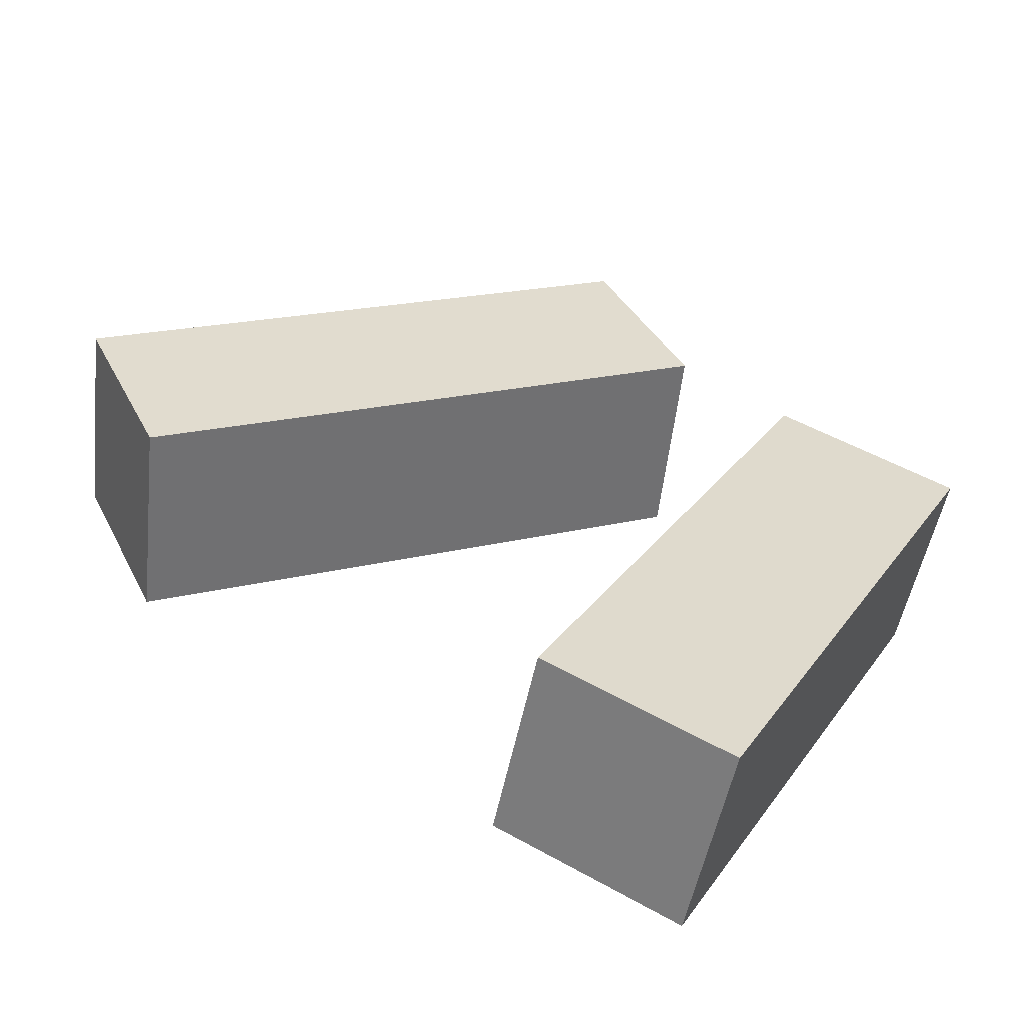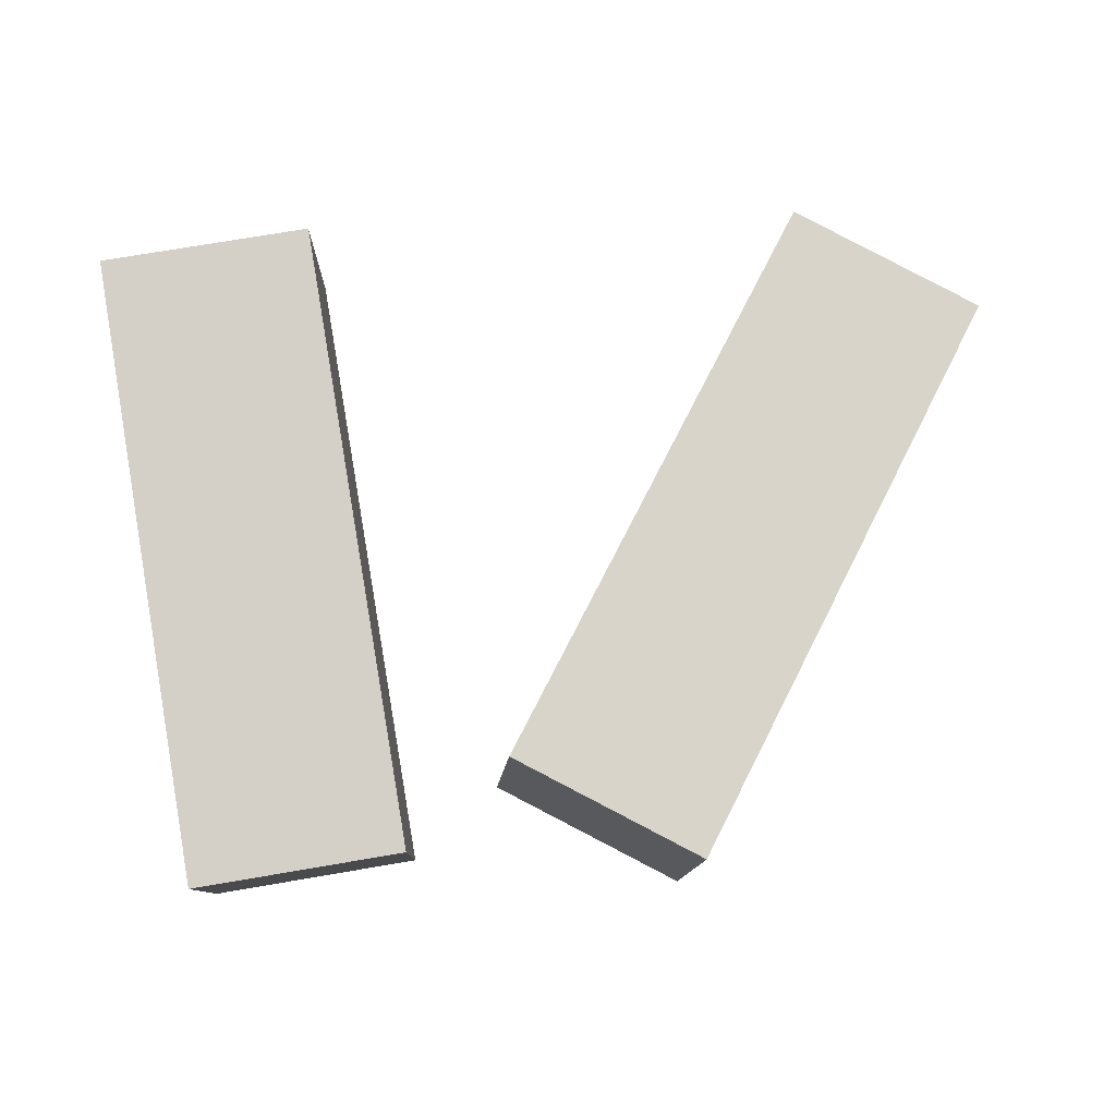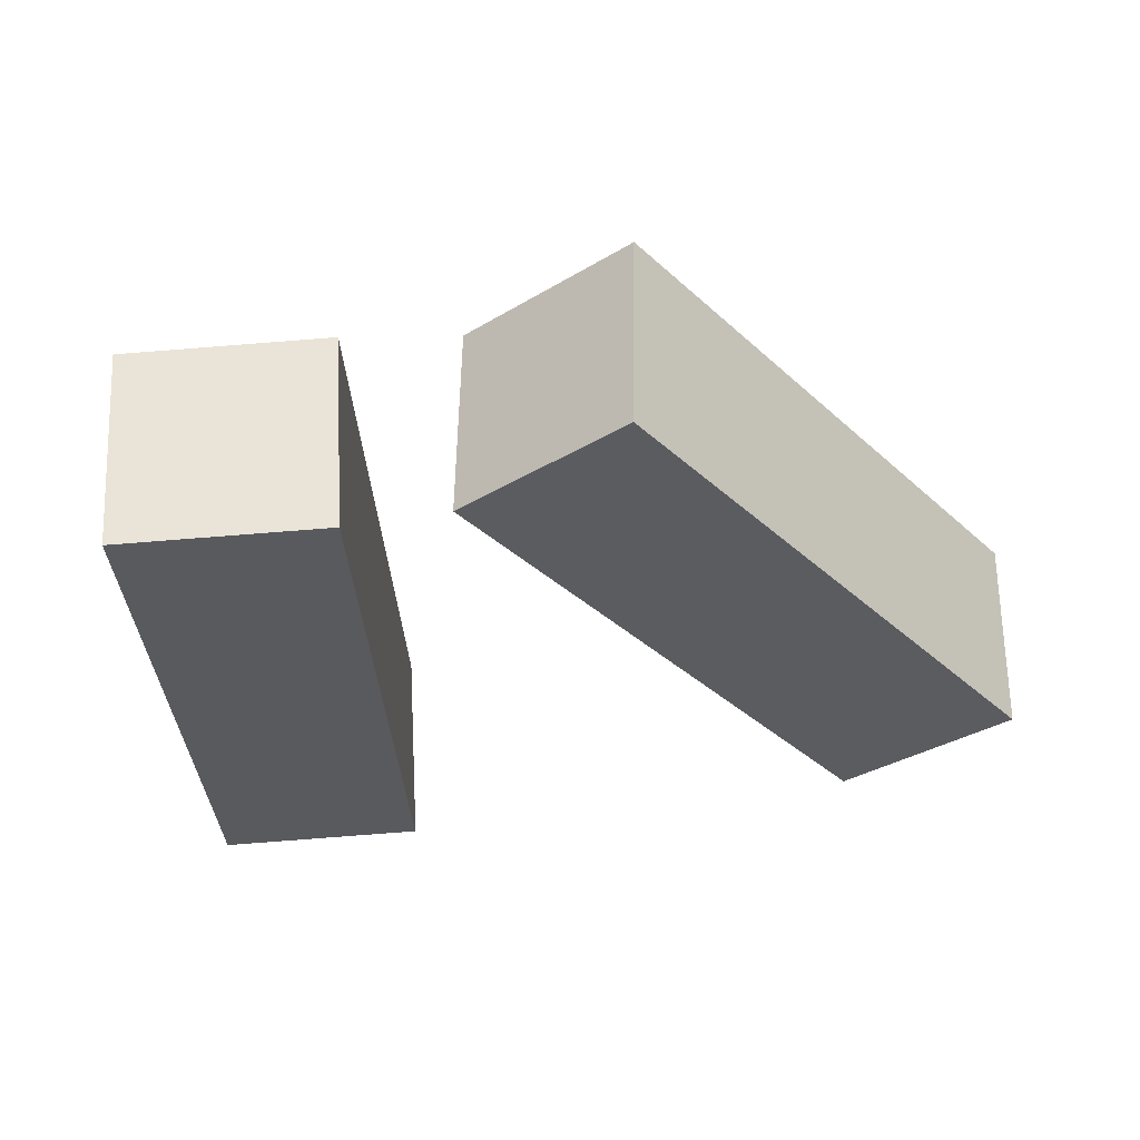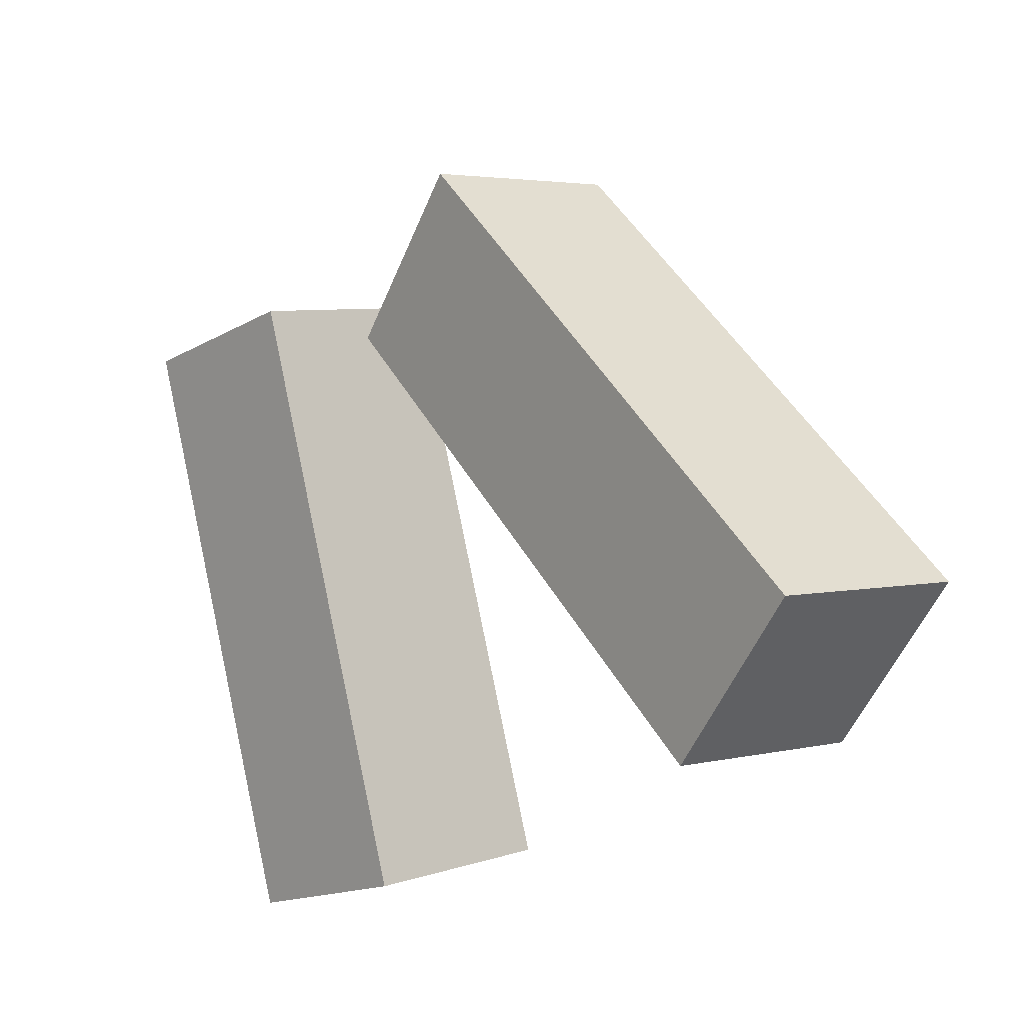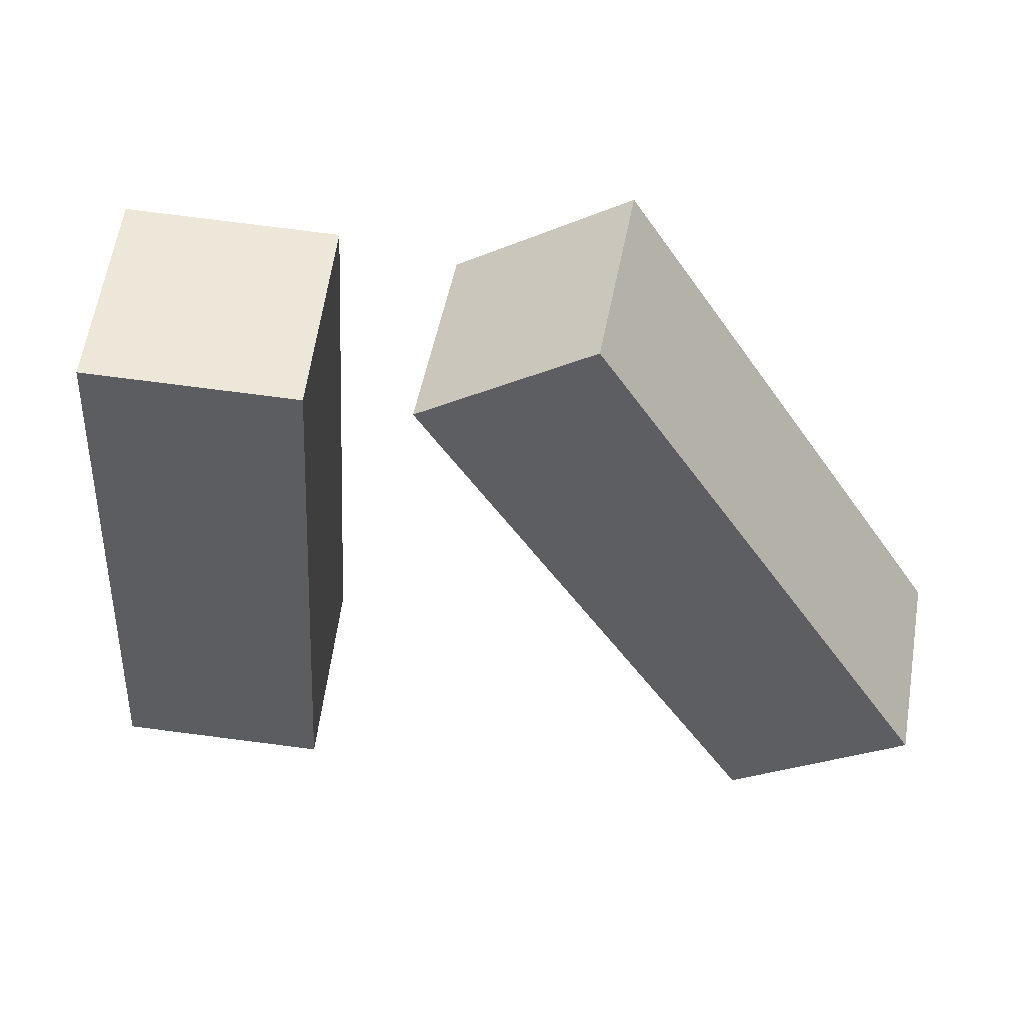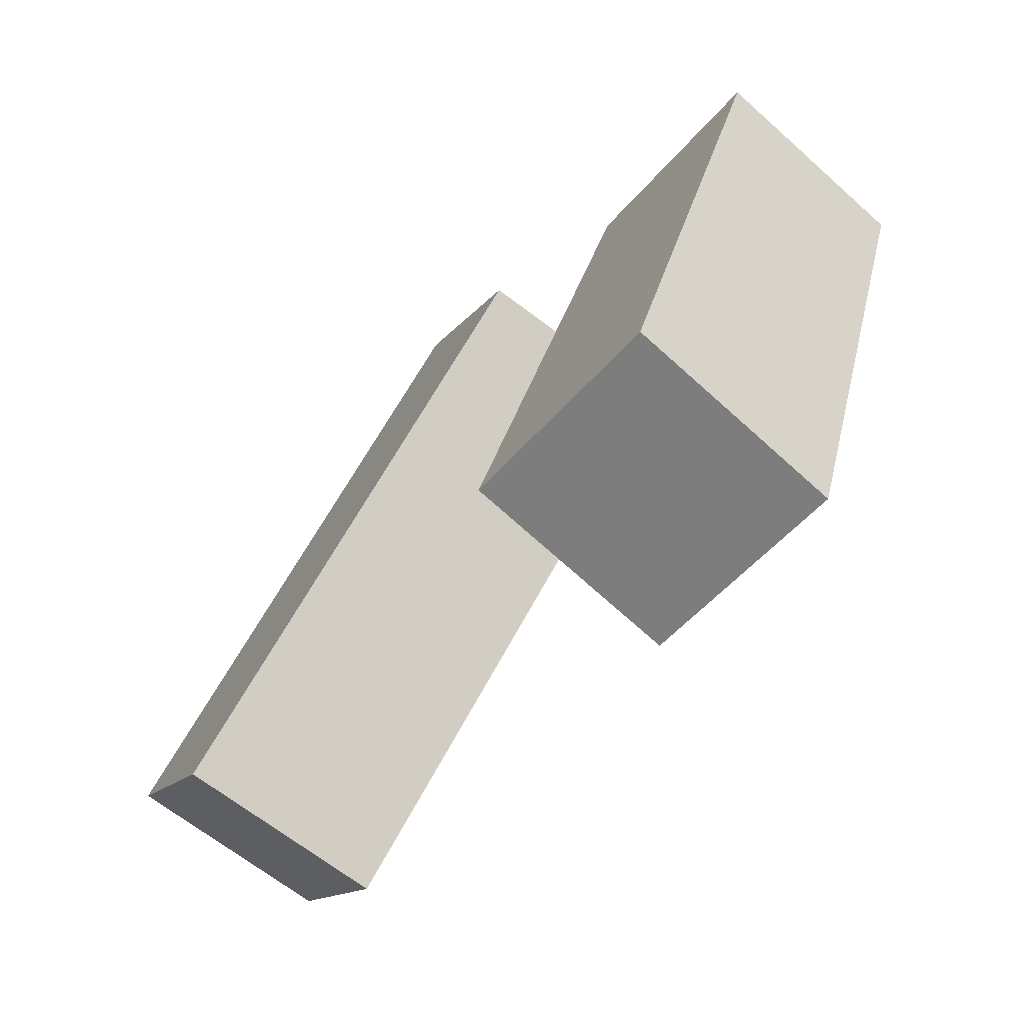
<metadata>
{"format":"obj","ext":"obj","renderer":"f3d","projection":"perspective","resolution":1024,"background":"white","views":[{"elev":49.0,"azim":-144.2,"up":"+Y"},{"elev":60.4,"azim":-4.2,"up":"+Y"},{"elev":-51.3,"azim":9.0,"up":"+Y"},{"elev":-23.1,"azim":51.1,"up":"+Z"},{"elev":33.1,"azim":7.2,"up":"+Z"},{"elev":-44.5,"azim":-127.0,"up":"+Z"}]}
</metadata>
<code>
g Arms_Mesh
v -0.1866 -0.3391 0.5648
v 0.06214 -0.3295 0.5421
v -0.01168 -0.07509 -0.1596
v -0.2605 -0.08466 -0.1369
v -0.1879 -0.1041 0.6501
v -0.2617 0.1503 -0.05158
v -0.01293 0.1599 -0.07428
v 0.06089 -0.0945 0.6274
v -0.1866 -0.3391 0.5648
v -0.1879 -0.1041 0.6501
v 0.06089 -0.0945 0.6274
v 0.06214 -0.3295 0.5421
v 0.06214 -0.3295 0.5421
v 0.06089 -0.0945 0.6274
v -0.01293 0.1599 -0.07428
v -0.01168 -0.07509 -0.1596
v -0.01168 -0.07509 -0.1596
v -0.01293 0.1599 -0.07428
v -0.2617 0.1503 -0.05158
v -0.2605 -0.08466 -0.1369
v -0.2605 -0.08466 -0.1369
v -0.2617 0.1503 -0.05158
v -0.1879 -0.1041 0.6501
v -0.1866 -0.3391 0.5648
v 0.3985 -0.05925 0.6752
v 0.1848 -0.01064 0.5549
v 0.5715 0.145 -0.06861
v 0.7852 0.09644 0.05176
v 0.383 -0.2989 0.6058
v 0.7697 -0.1432 -0.01766
v 0.5561 -0.09463 -0.138
v 0.1694 -0.2503 0.4855
v 0.3985 -0.05925 0.6752
v 0.383 -0.2989 0.6058
v 0.1694 -0.2503 0.4855
v 0.1848 -0.01064 0.5549
v 0.1848 -0.01064 0.5549
v 0.1694 -0.2503 0.4855
v 0.5561 -0.09463 -0.138
v 0.5715 0.145 -0.06861
v 0.5715 0.145 -0.06861
v 0.5561 -0.09463 -0.138
v 0.7697 -0.1432 -0.01766
v 0.7852 0.09644 0.05176
v 0.7852 0.09644 0.05176
v 0.7697 -0.1432 -0.01766
v 0.383 -0.2989 0.6058
v 0.3985 -0.05925 0.6752
f -46 -47 -48
f -45 -46 -48
f -42 -43 -44
f -41 -42 -44
f -38 -39 -40
f -37 -38 -40
f -34 -35 -36
f -33 -34 -36
f -30 -31 -32
f -29 -30 -32
f -26 -27 -28
f -25 -26 -28
f -22 -23 -24
f -21 -22 -24
f -18 -19 -20
f -17 -18 -20
f -14 -15 -16
f -13 -14 -16
f -10 -11 -12
f -9 -10 -12
f -6 -7 -8
f -5 -6 -8
f -2 -3 -4
f -1 -2 -4

</code>
